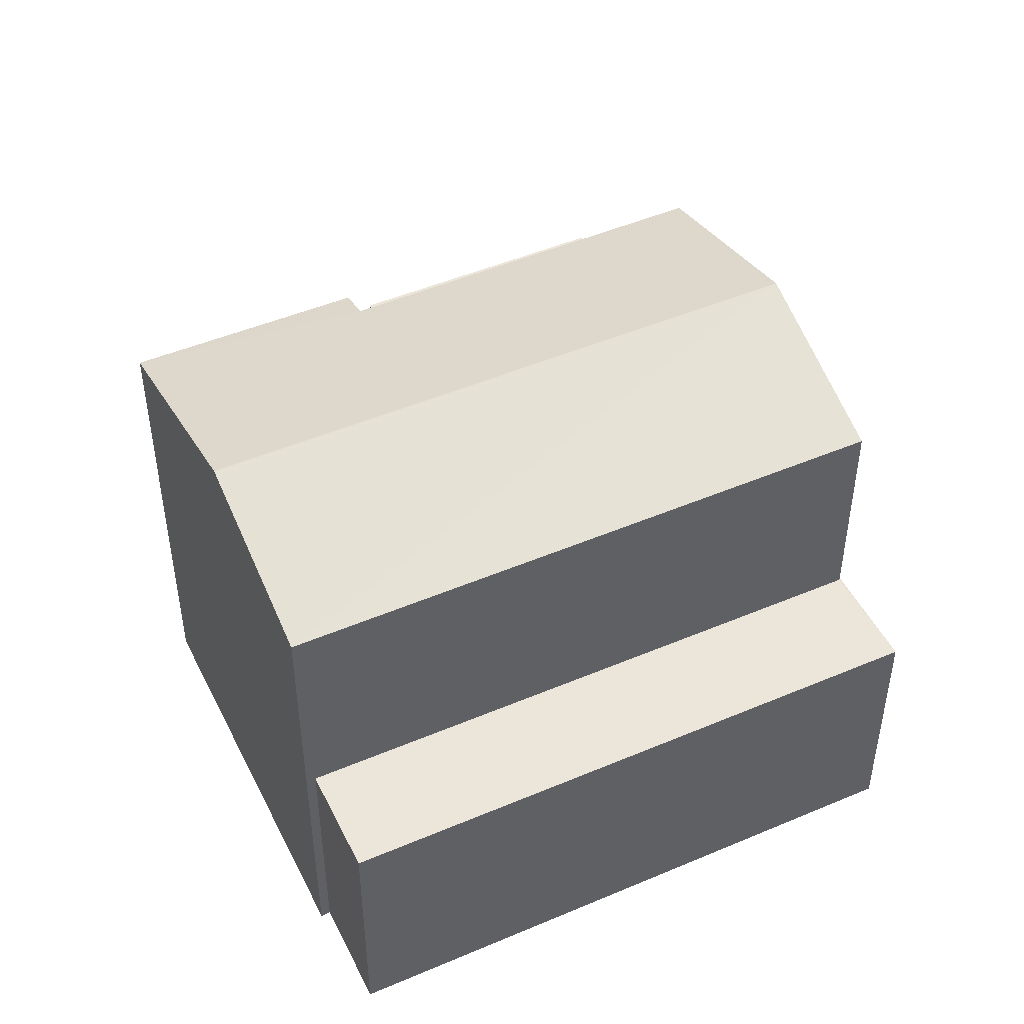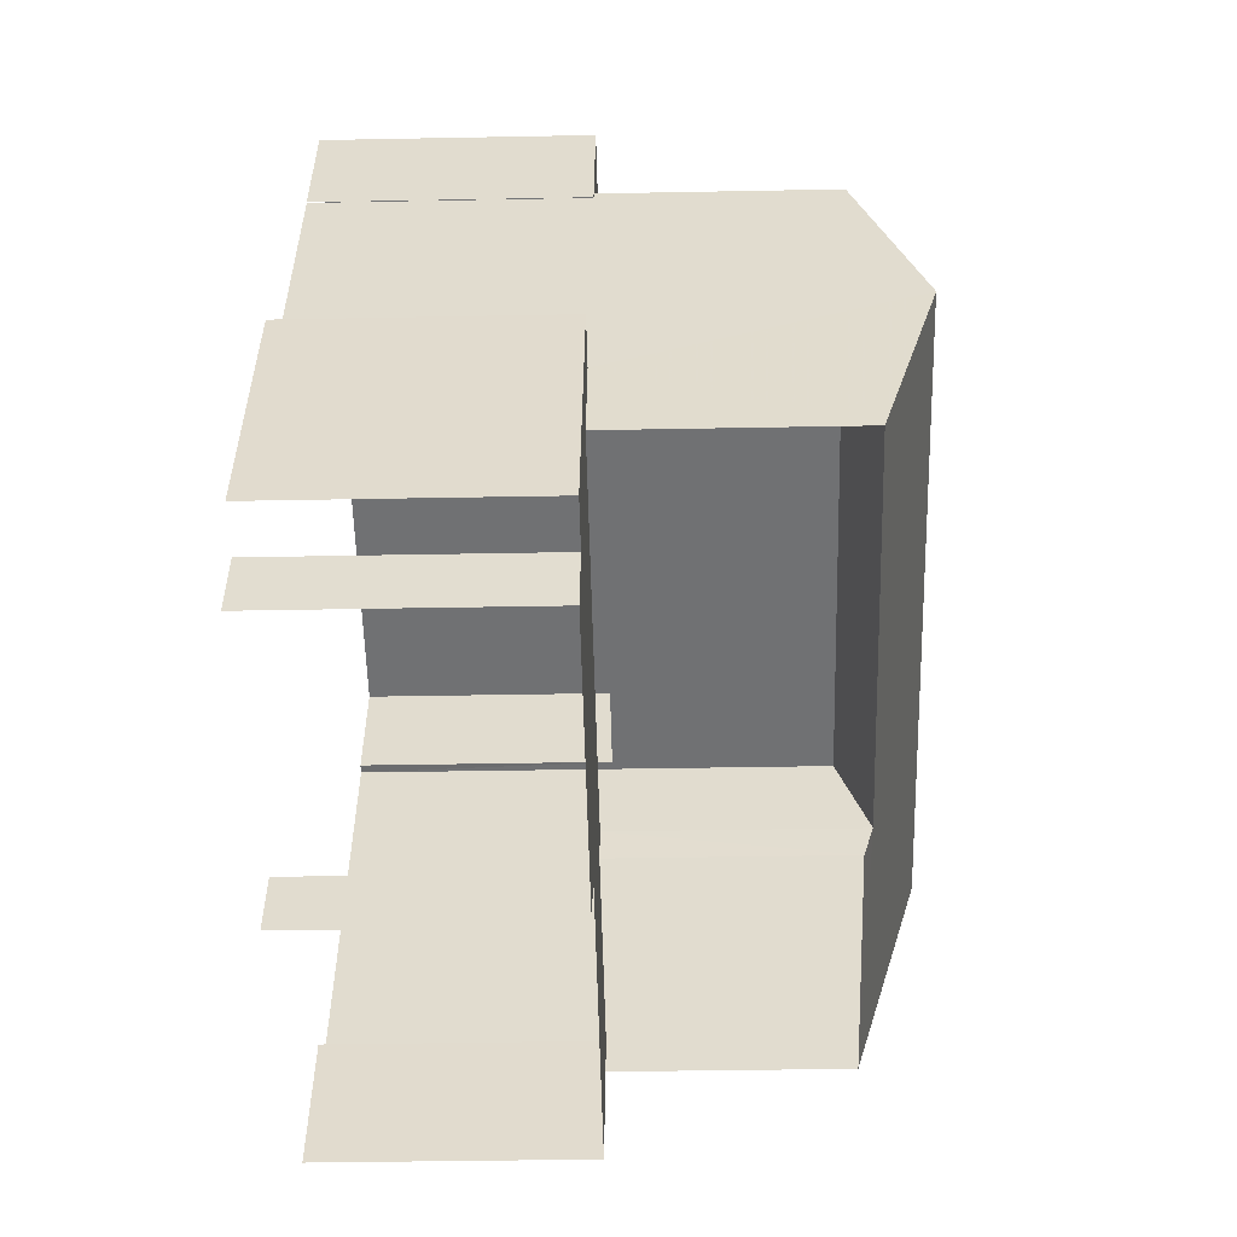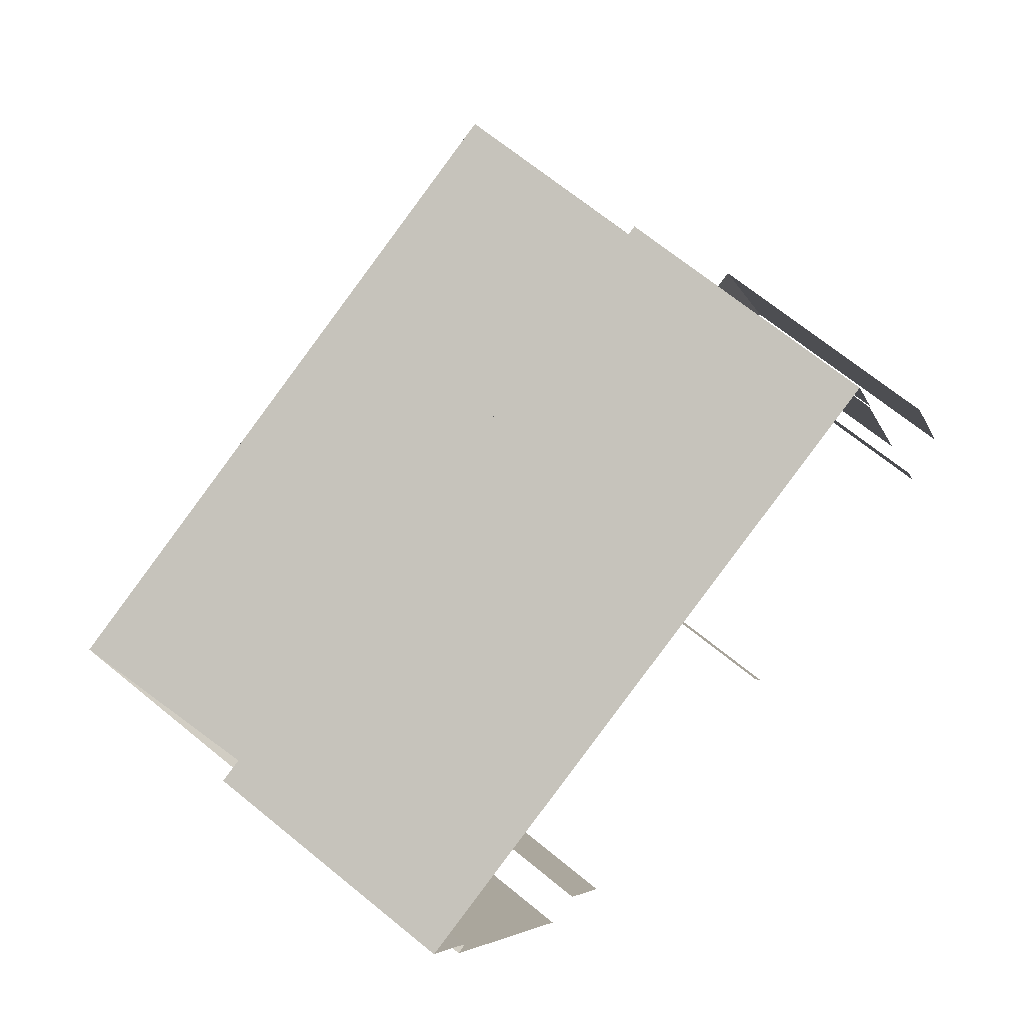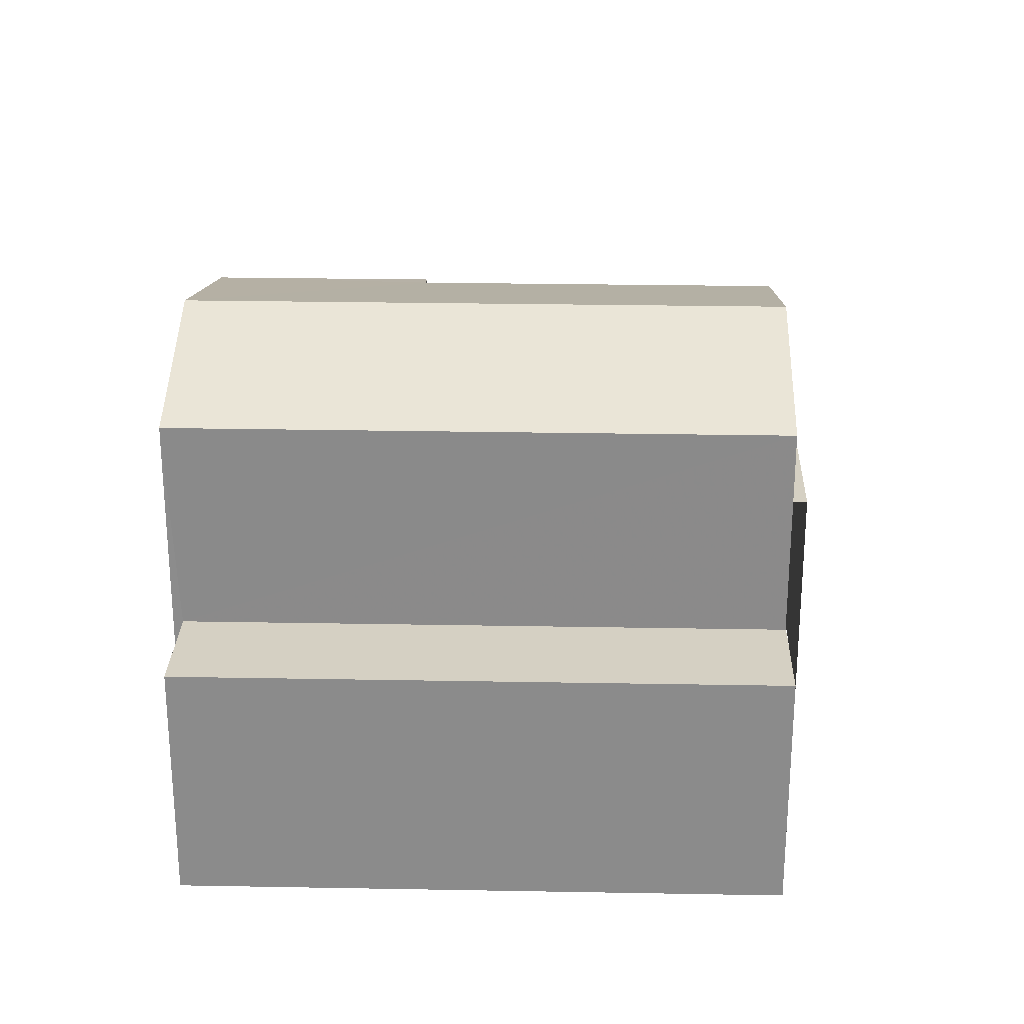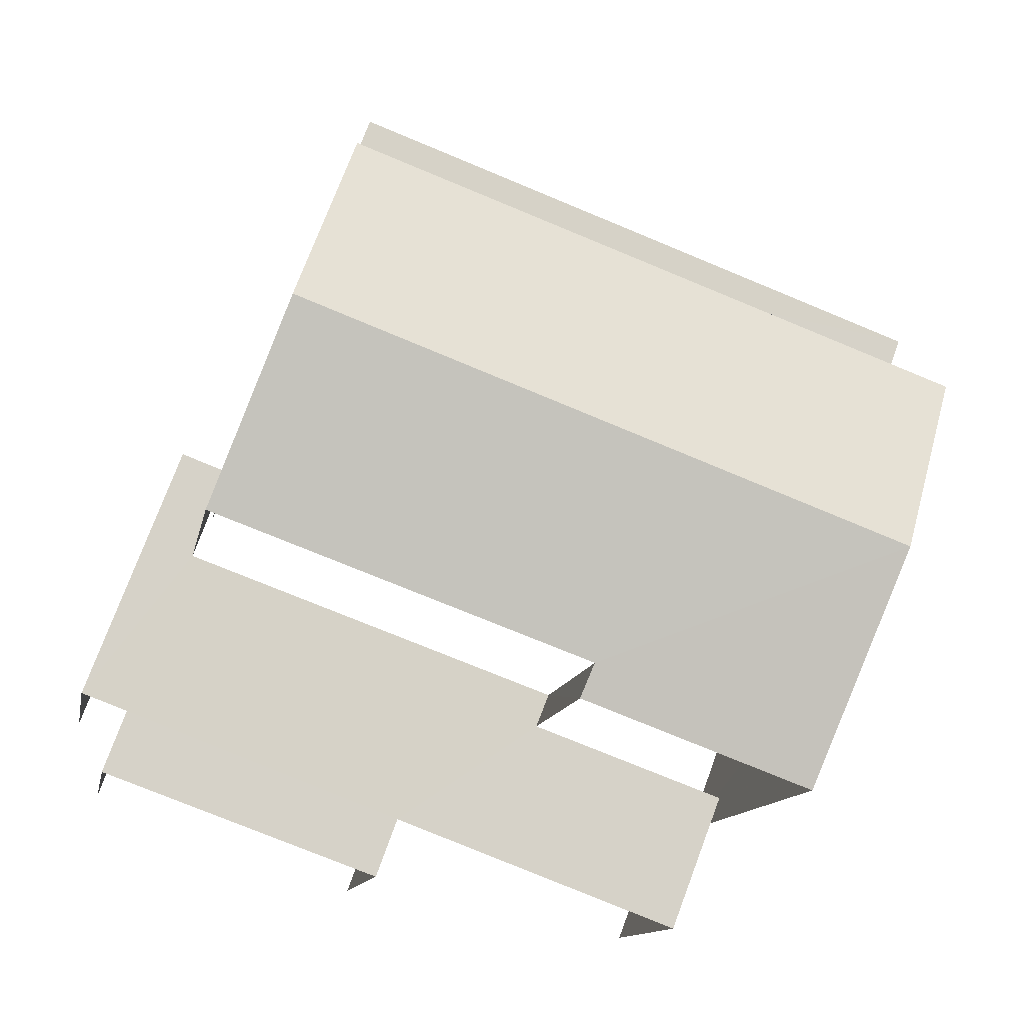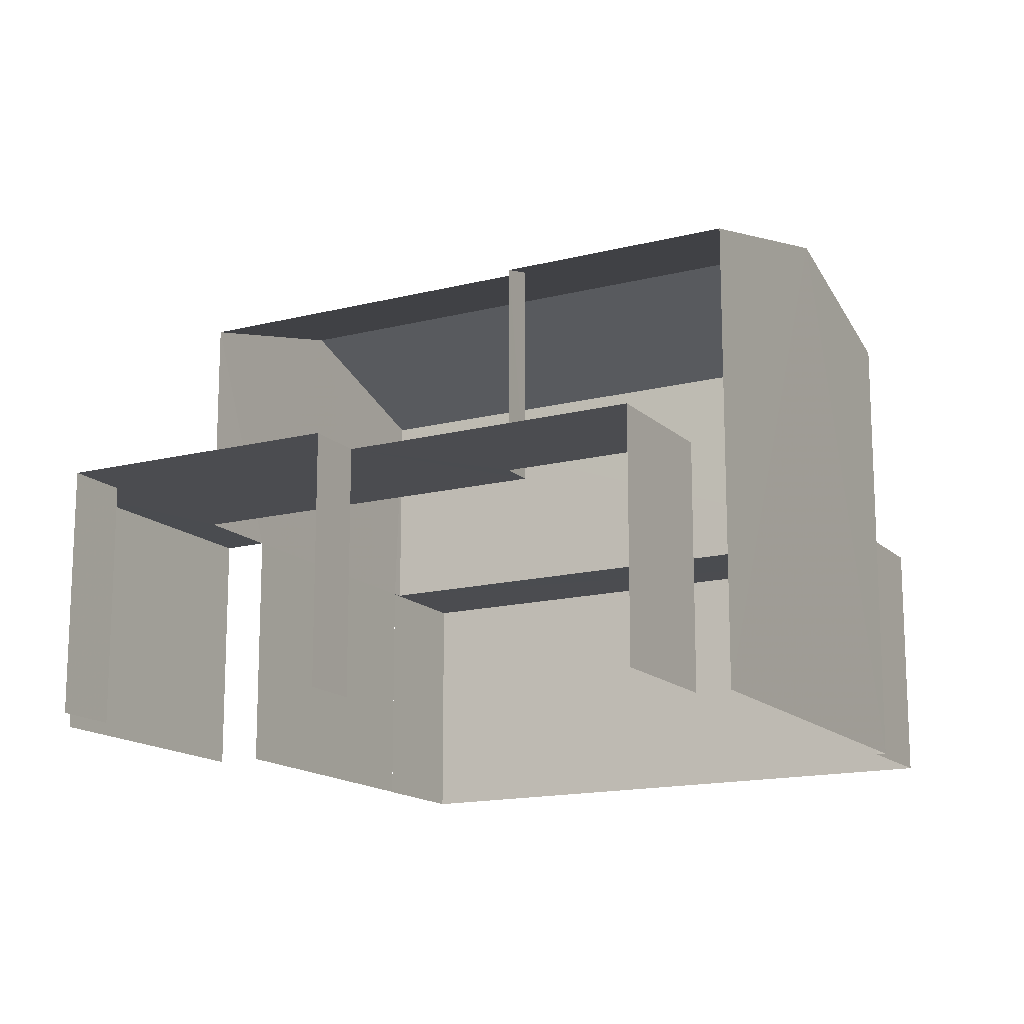
<metadata>
{"format":"obj","ext":"obj","renderer":"f3d","projection":"perspective","resolution":1024,"background":"white","views":[{"elev":47.6,"azim":134.2,"up":"+Z"},{"elev":-35.0,"azim":-88.5,"up":"+Y"},{"elev":68.5,"azim":129.4,"up":"+Y"},{"elev":26.1,"azim":161.5,"up":"+Z"},{"elev":-12.0,"azim":-10.2,"up":"+Y"},{"elev":-15.2,"azim":8.3,"up":"+Z"}]}
</metadata>
<code>
v -2.234e+05 -1.28e+05 15.87
v -2.234e+05 -1.28e+05 15.87
v -2.234e+05 -1.28e+05 15.87
v -2.234e+05 -1.28e+05 15.87
v -2.234e+05 -1.28e+05 15.87
v -2.234e+05 -1.28e+05 15.87
v -2.234e+05 -1.28e+05 15.87
v -2.234e+05 -1.28e+05 15.87
v -2.234e+05 -1.28e+05 15.87
v -2.234e+05 -1.28e+05 15.87
v -2.234e+05 -1.28e+05 15.87
v -2.234e+05 -1.28e+05 15.87
v -2.234e+05 -1.28e+05 15.87
v -2.234e+05 -1.28e+05 15.87
v -2.234e+05 -1.28e+05 15.87
v -2.234e+05 -1.28e+05 15.87
v -2.234e+05 -1.28e+05 25.76
v -2.234e+05 -1.28e+05 24.75
v -2.234e+05 -1.28e+05 25.76
v -2.234e+05 -1.28e+05 24.57
v -2.234e+05 -1.28e+05 24.74
v -2.234e+05 -1.28e+05 24.57
v -2.234e+05 -1.28e+05 20.51
v -2.234e+05 -1.28e+05 20.51
v -2.234e+05 -1.28e+05 20.51
v -2.234e+05 -1.28e+05 20.51
v -2.234e+05 -1.28e+05 20.51
v -2.234e+05 -1.28e+05 20.51
v -2.234e+05 -1.28e+05 20.51
v -2.234e+05 -1.28e+05 20.51
v -2.234e+05 -1.28e+05 20.51
v -2.234e+05 -1.28e+05 20.51
v -2.234e+05 -1.28e+05 20.51
v -2.234e+05 -1.28e+05 20.51
v -2.234e+05 -1.28e+05 24.57
v -2.234e+05 -1.28e+05 24.57
v -2.234e+05 -1.28e+05 20.51
v -2.234e+05 -1.28e+05 20.51
v -2.234e+05 -1.28e+05 20.51
v -2.234e+05 -1.28e+05 20.51
v -2.234e+05 -1.28e+05 20.51
v -2.234e+05 -1.28e+05 20.51
f 1 2 3
f 1 4 5
f 5 4 6
f 7 8 3
f 4 9 10
f 11 12 13
f 8 11 3
f 14 9 15
f 16 11 13
f 16 15 4
f 3 16 1
f 4 1 16
f 15 9 4
f 3 11 16
f 23 13 24
f 23 16 13
f 1 5 28
f 5 20 28
f 28 22 29
f 28 20 22
f 32 8 7
f 32 33 8
f 31 18 21
f 25 31 21
f 3 2 27
f 30 3 27
f 42 41 14
f 15 42 14
f 34 26 12
f 11 34 12
f 17 18 19
f 19 18 20
f 17 21 18
f 20 18 22
f 23 24 25
f 24 26 25
f 27 28 29
f 30 31 25
f 30 29 31
f 32 30 33
f 30 34 33
f 25 26 34
f 30 27 29
f 30 25 34
f 35 36 17
f 19 35 17
f 37 38 39
f 38 40 39
f 39 41 42
f 39 40 41
f 15 16 42
f 36 39 42
f 23 25 21
f 16 23 42
f 36 42 17
f 23 21 17
f 42 23 17
f 34 8 33
f 34 11 8
f 14 40 9
f 14 41 40
f 31 22 18
f 31 29 22
f 38 10 9
f 40 38 9
f 6 37 35
f 35 37 36
f 6 4 37
f 36 37 39
f 20 5 19
f 5 6 19
f 6 35 19
f 26 13 12
f 26 24 13
f 30 32 7
f 3 30 7
f 1 27 2
f 1 28 27
f 37 10 38
f 37 4 10

</code>
